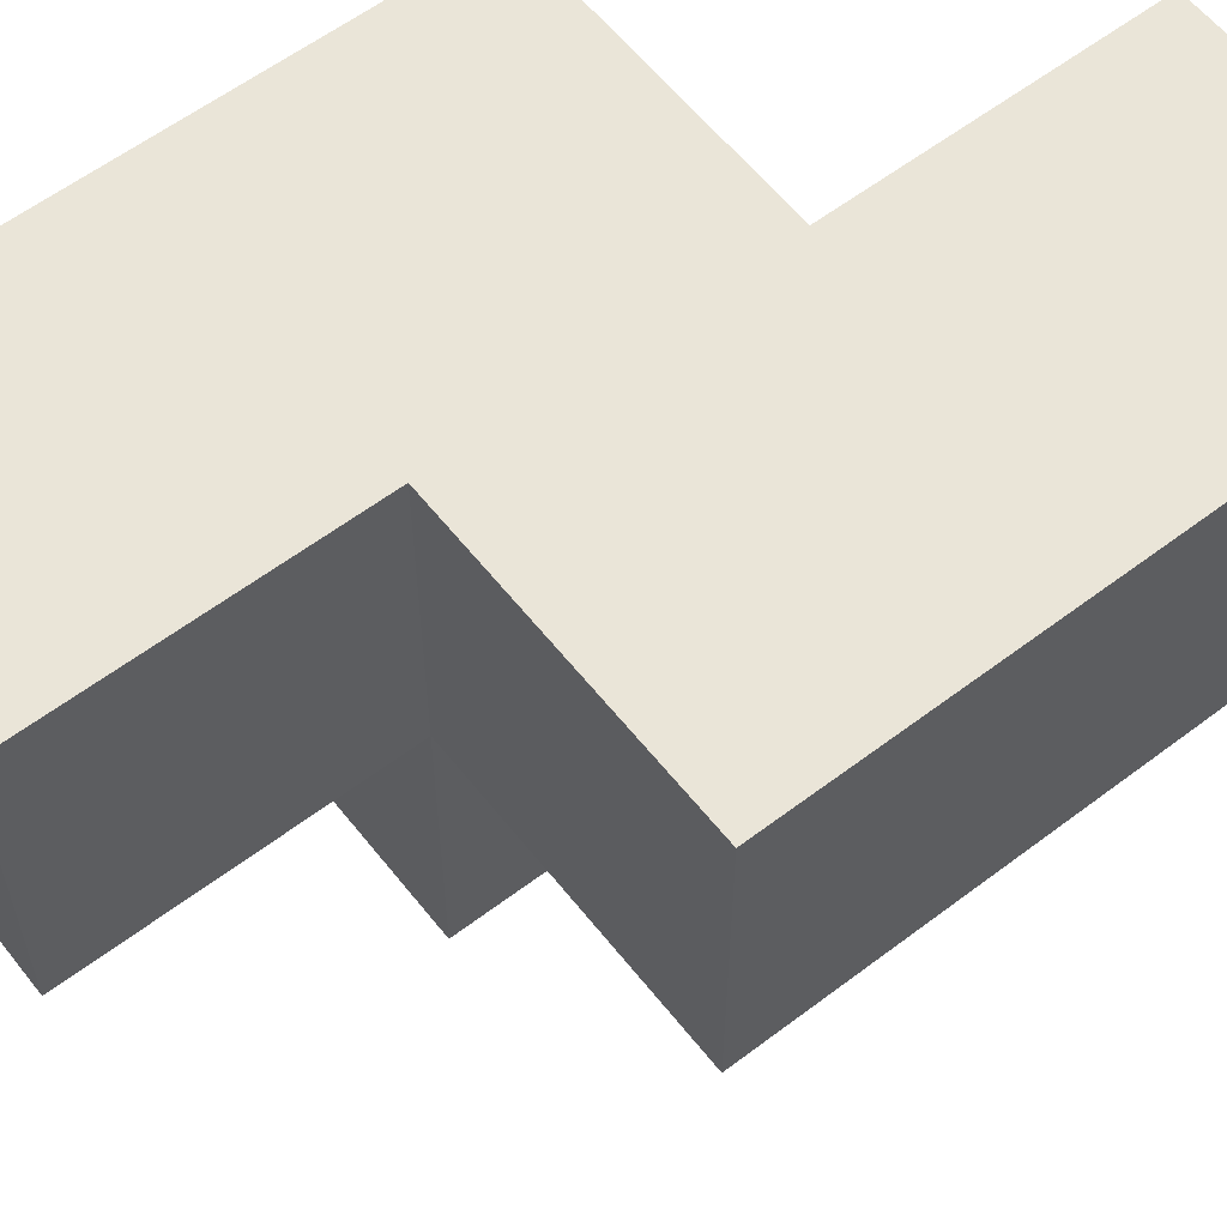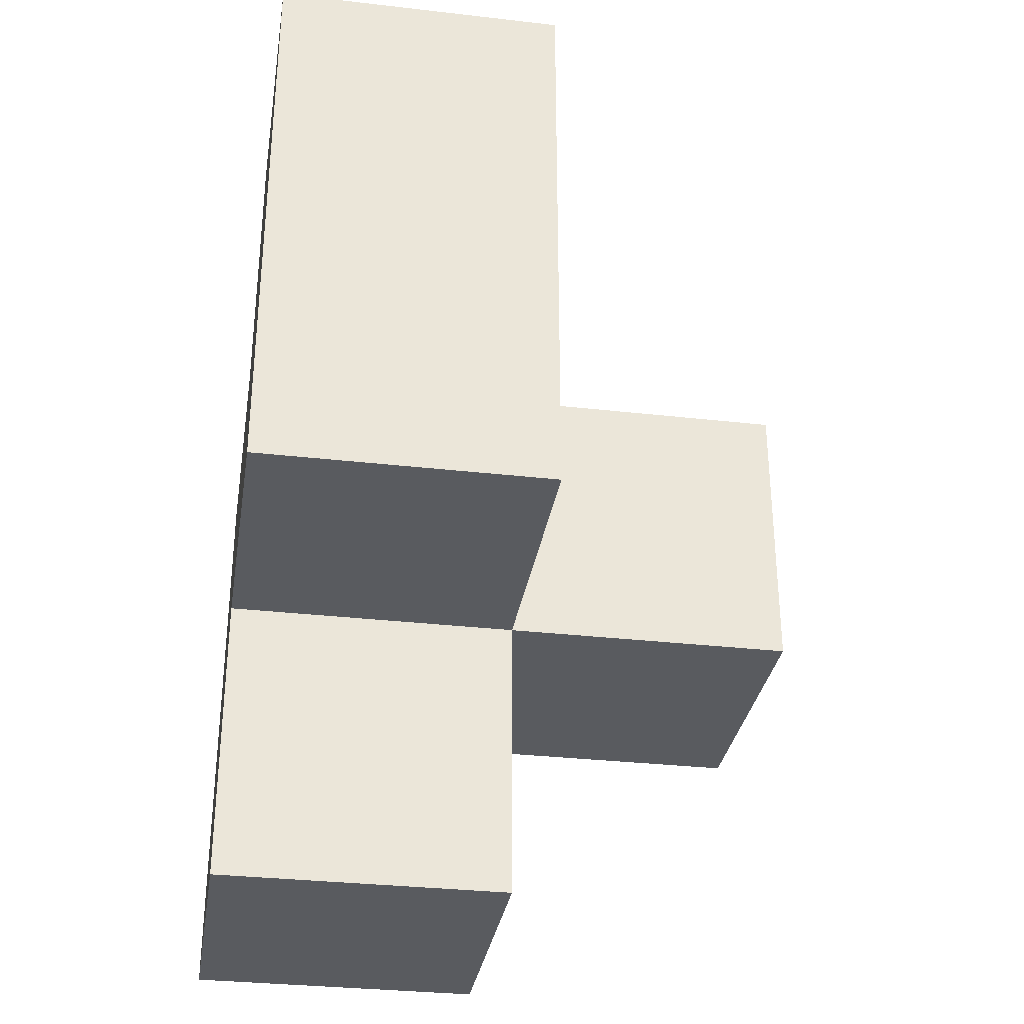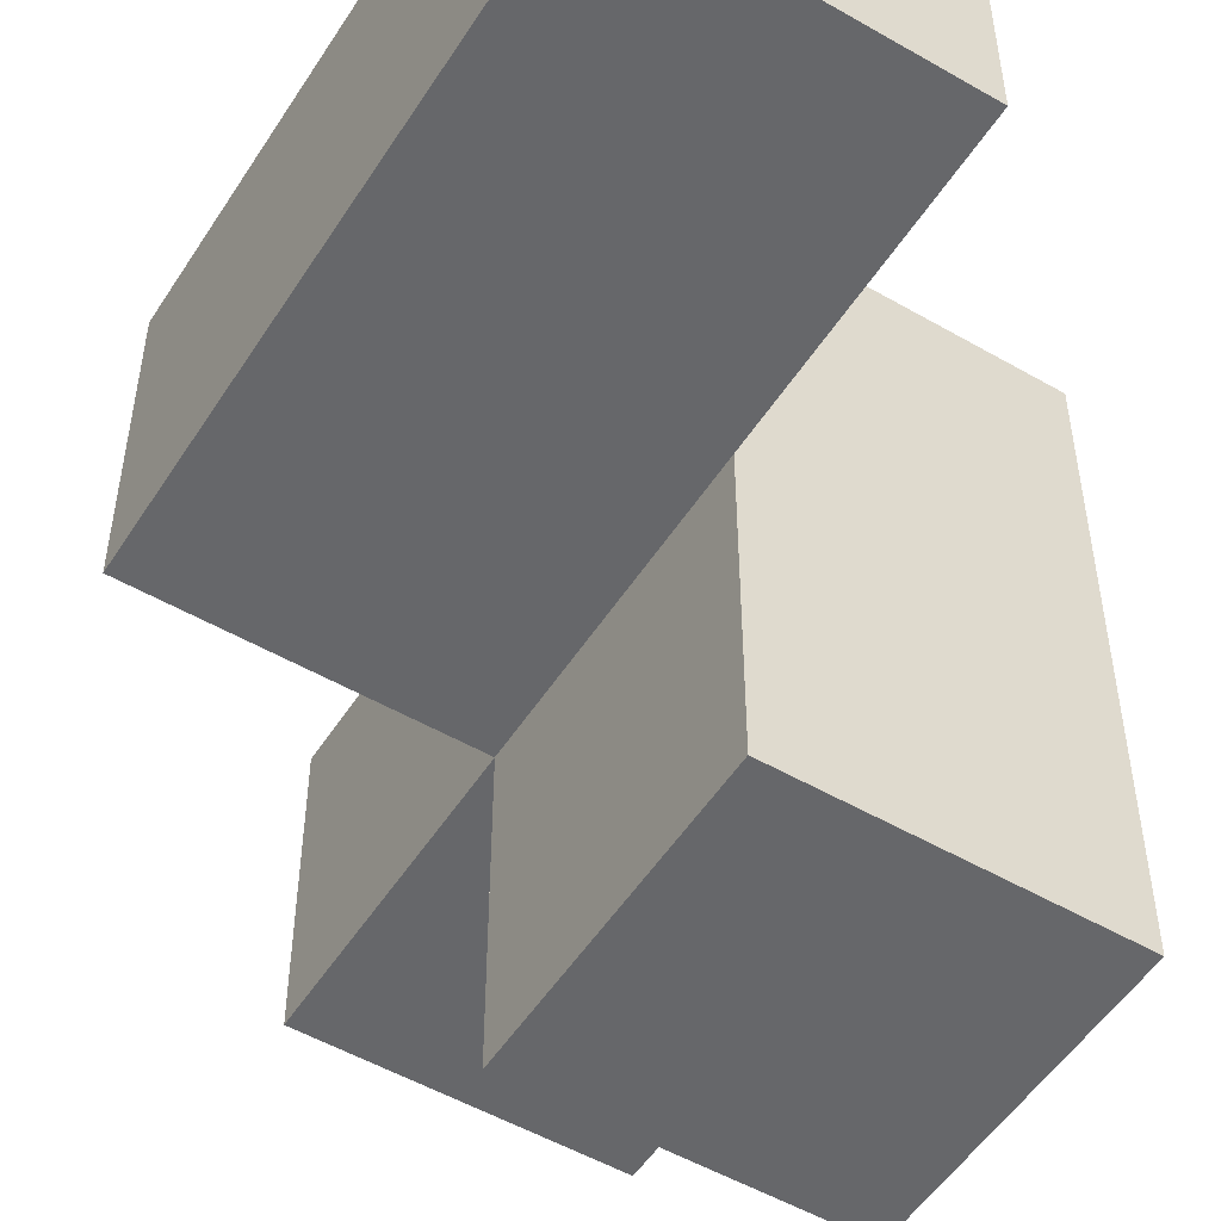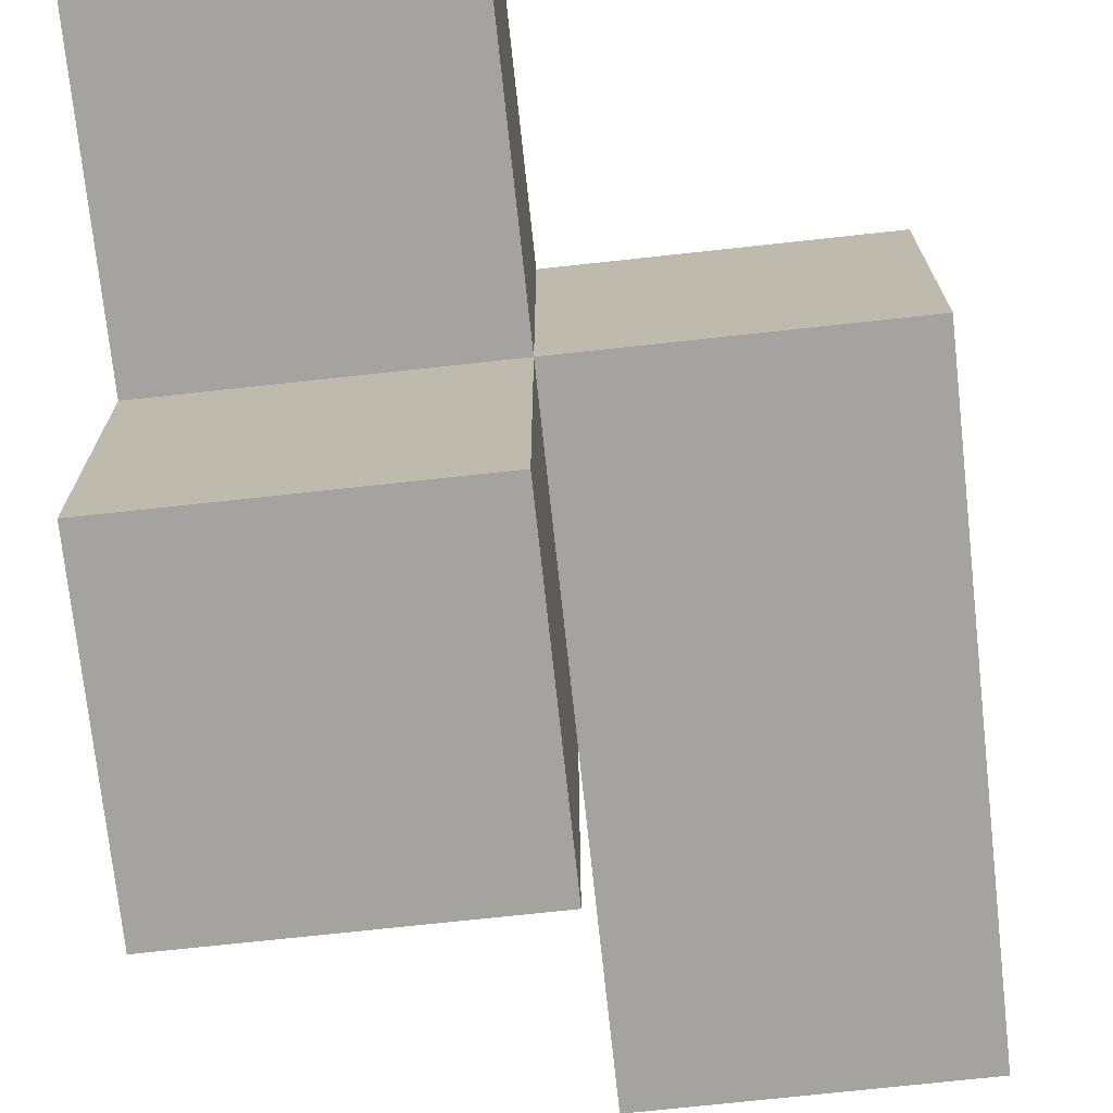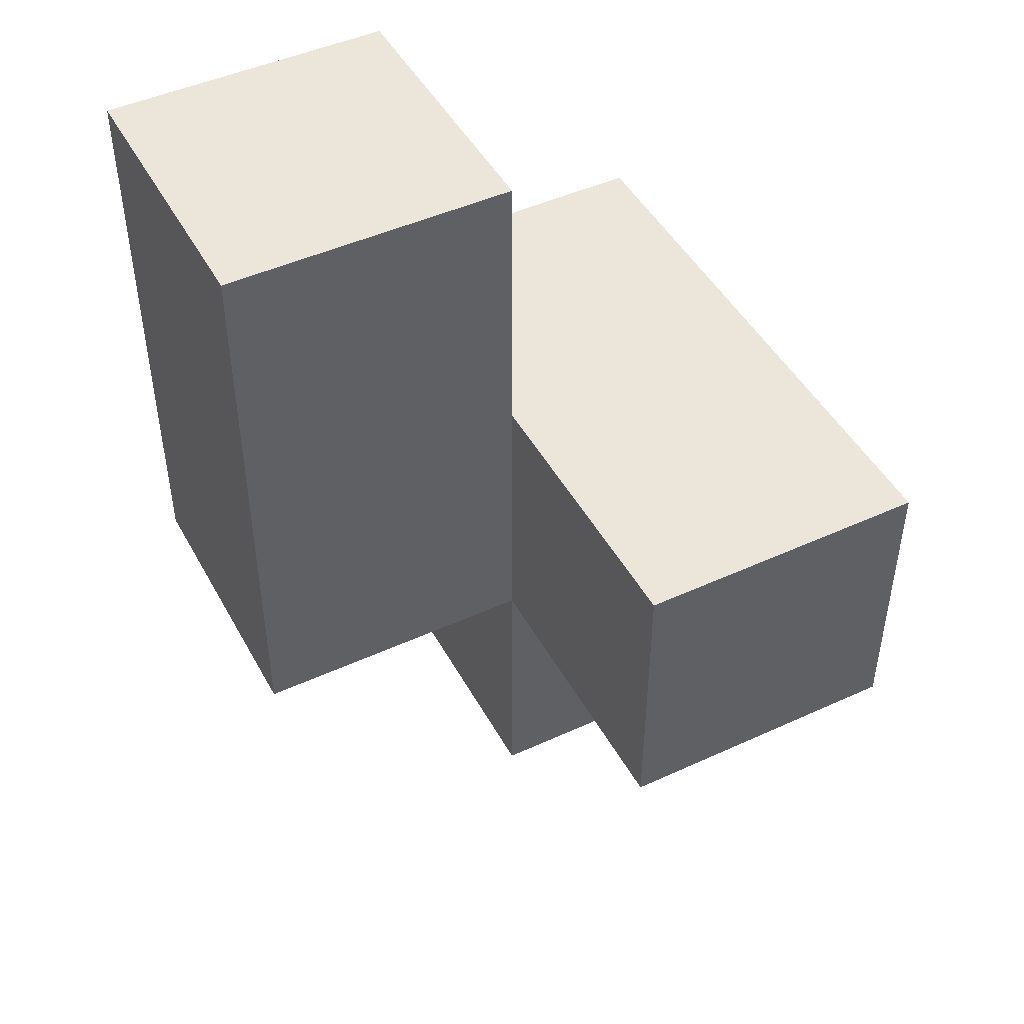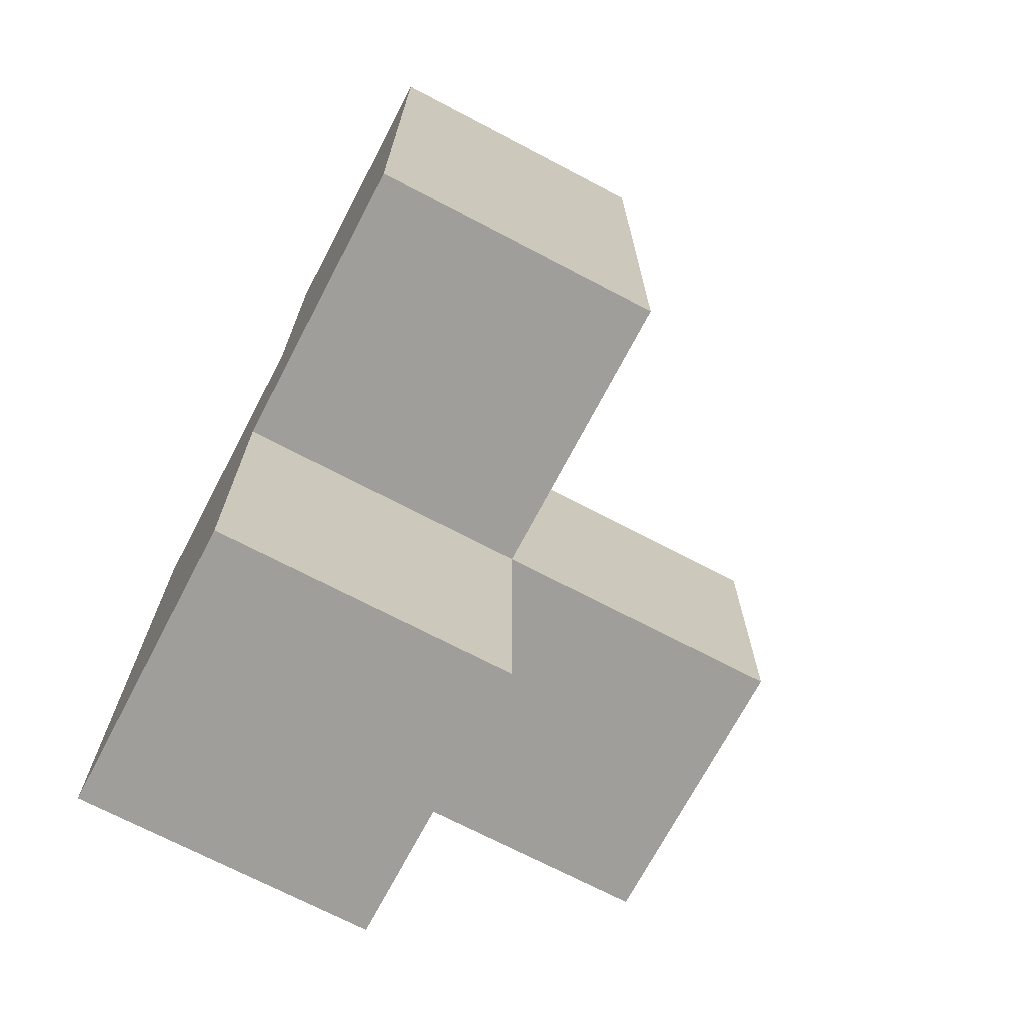
<metadata>
{"format":"obj","ext":"obj","renderer":"f3d","projection":"perspective","resolution":1024,"background":"white","views":[{"elev":59.0,"azim":52.0,"up":"+Z"},{"elev":-32.2,"azim":80.9,"up":"+Y"},{"elev":-52.2,"azim":148.1,"up":"+Z"},{"elev":-73.0,"azim":6.2,"up":"+Z"},{"elev":46.8,"azim":152.5,"up":"+Y"},{"elev":-70.8,"azim":62.3,"up":"+Y"}]}
</metadata>
<code>
v 2.009 0.015 1.992
v 2.009 1.995 1.992
v 2.009 1.005 0.0125
v 3.989 1.995 1.002
v 2.999 1.995 1.002
v 2.999 1.005 1.992
v 2.999 2.985 1.992
v 3.989 1.005 1.992
v 3.989 2.985 1.992
v 2.009 0.015 1.002
v 2.009 1.005 1.992
v 2.009 1.995 1.002
v 2.999 1.005 1.002
v 2.999 1.995 0.0125
v 2.999 2.985 1.002
v 3.989 2.985 1.002
v 3.989 1.005 1.002
v 2.999 0.015 1.992
v 2.009 1.995 0.0125
v 3.989 1.995 1.992
v 2.009 1.005 1.002
v 2.999 1.995 1.992
v 2.999 1.005 0.0125
v 2.999 0.015 1.002
f 11 6 2
f 22 2 6
f 5 12 22
f 2 22 12
f 12 21 2
f 11 2 21
f 24 10 13
f 21 13 10
f 1 18 11
f 6 11 18
f 10 24 1
f 18 1 24
f 21 10 11
f 1 11 10
f 24 13 18
f 6 18 13
f 17 13 4
f 5 4 13
f 6 8 22
f 20 22 8
f 13 17 6
f 8 6 17
f 17 4 8
f 20 8 4
f 23 3 14
f 19 14 3
f 3 23 21
f 13 21 23
f 14 19 5
f 12 5 19
f 19 3 12
f 21 12 3
f 23 14 13
f 5 13 14
f 4 5 16
f 15 16 5
f 22 20 7
f 9 7 20
f 16 15 9
f 7 9 15
f 15 5 7
f 22 7 5
f 4 16 20
f 9 20 16

</code>
